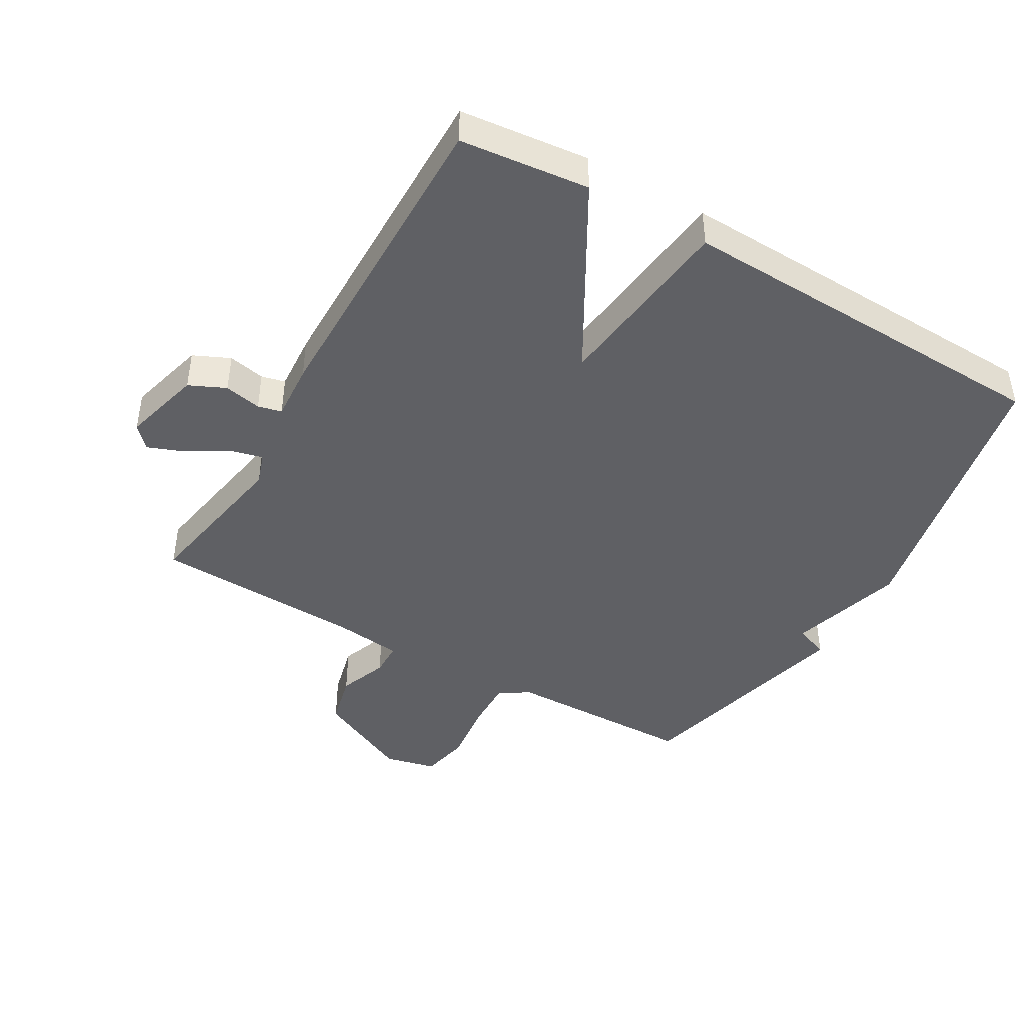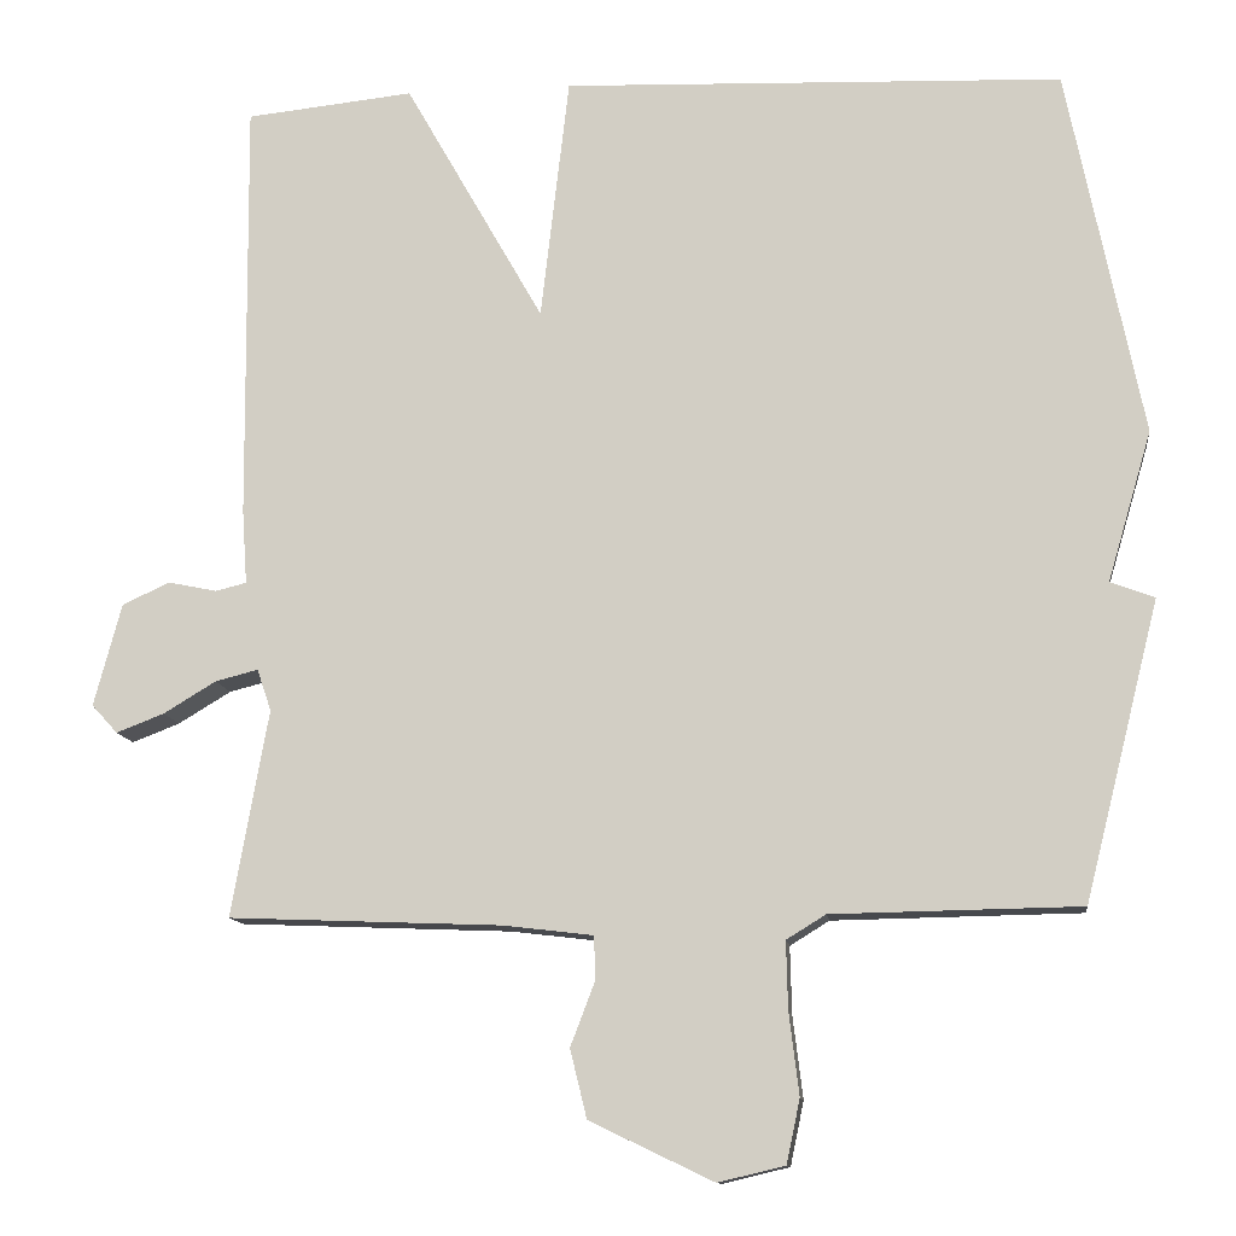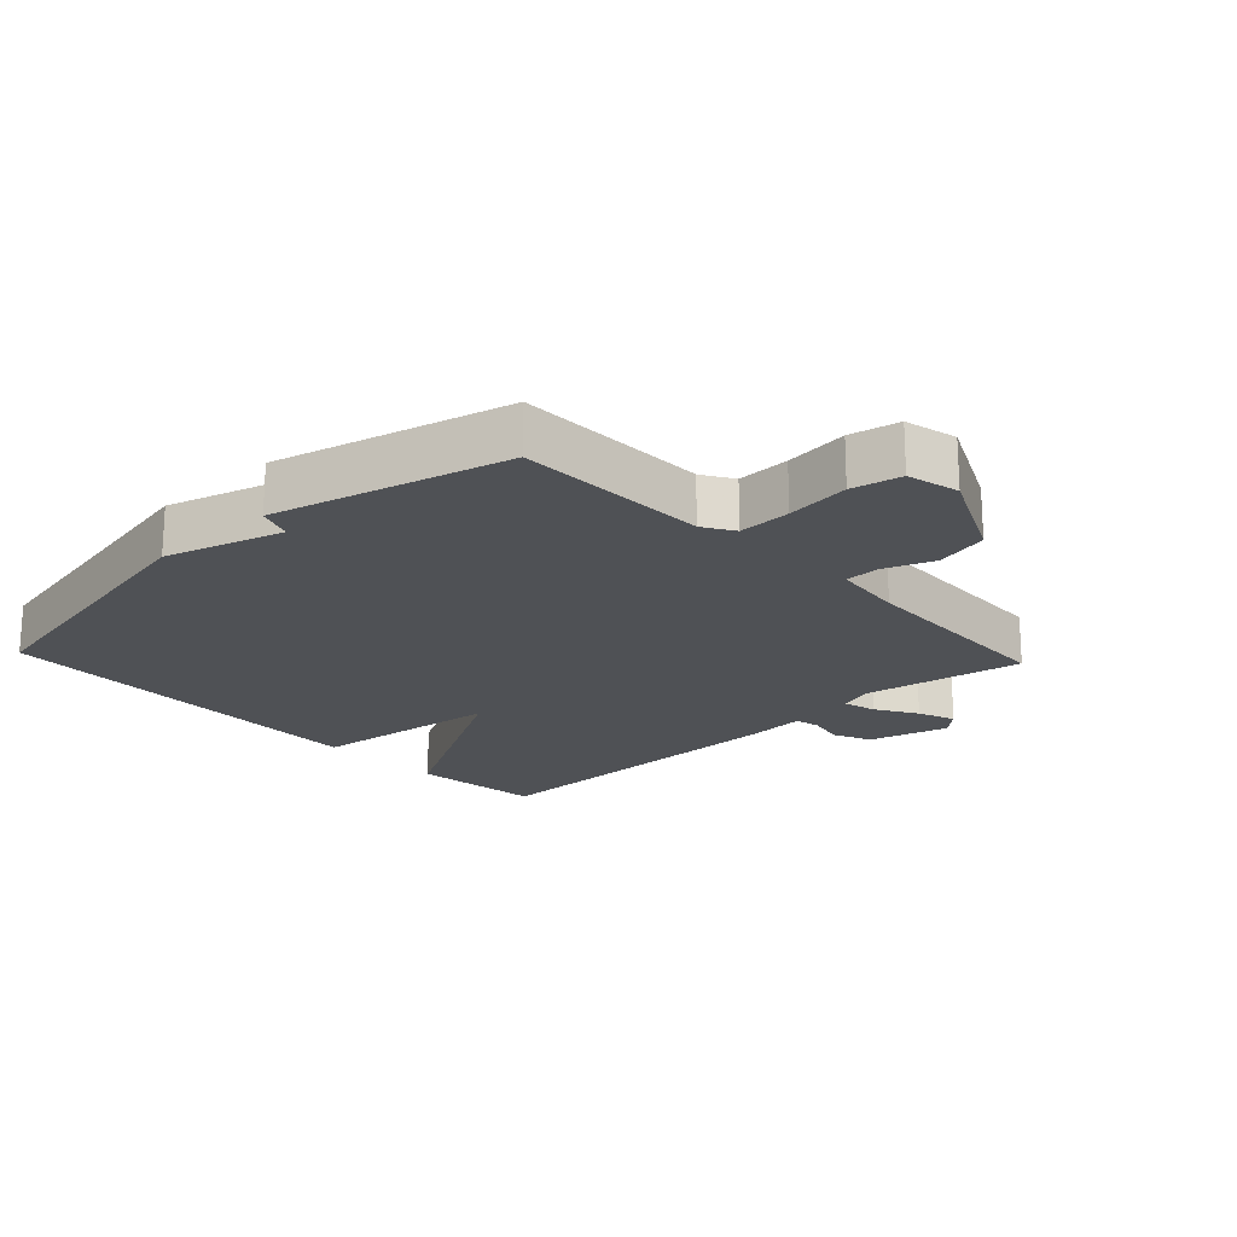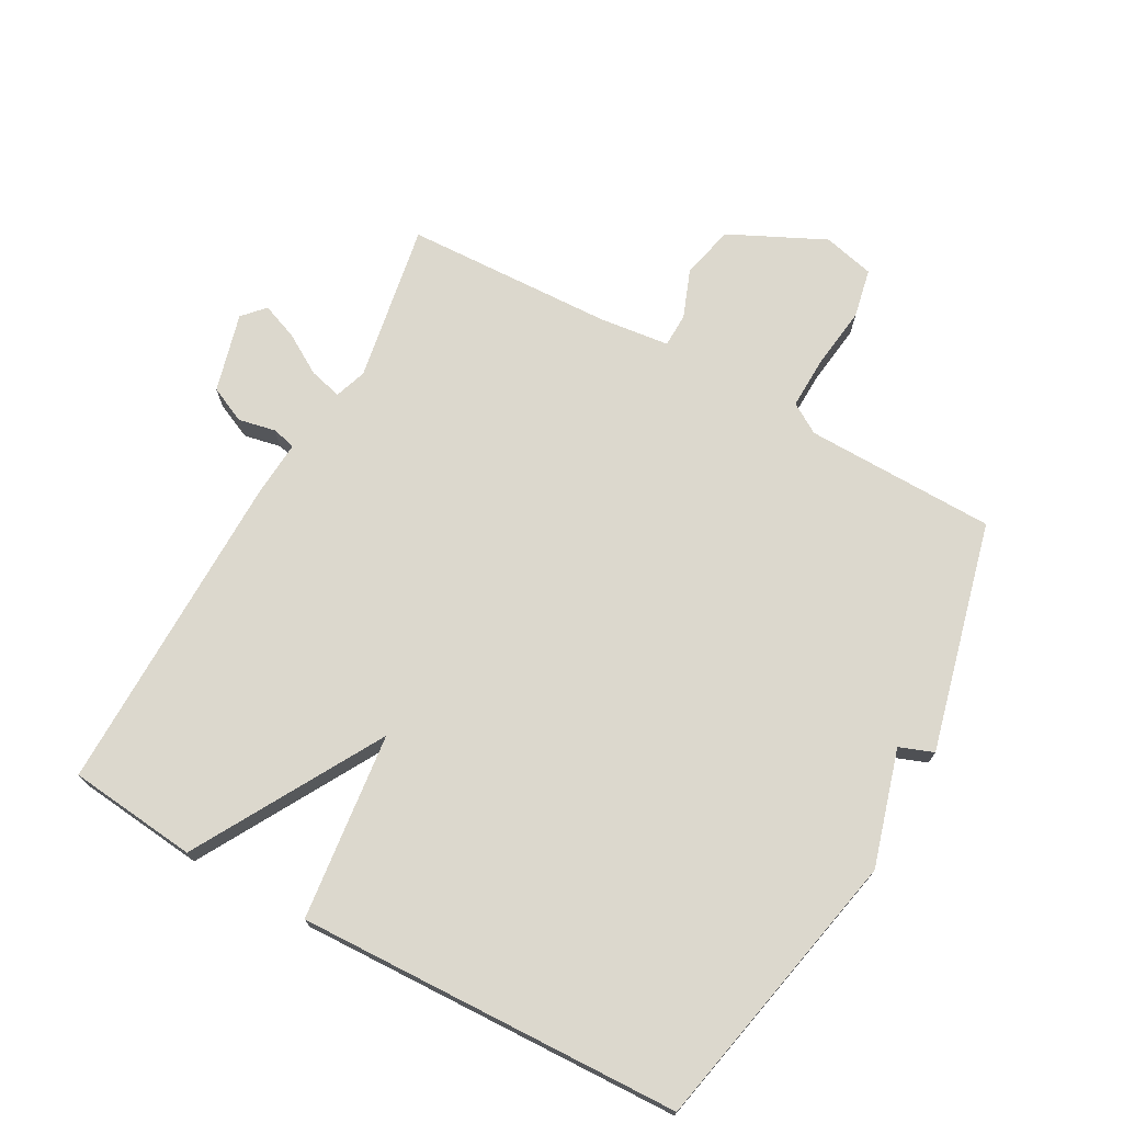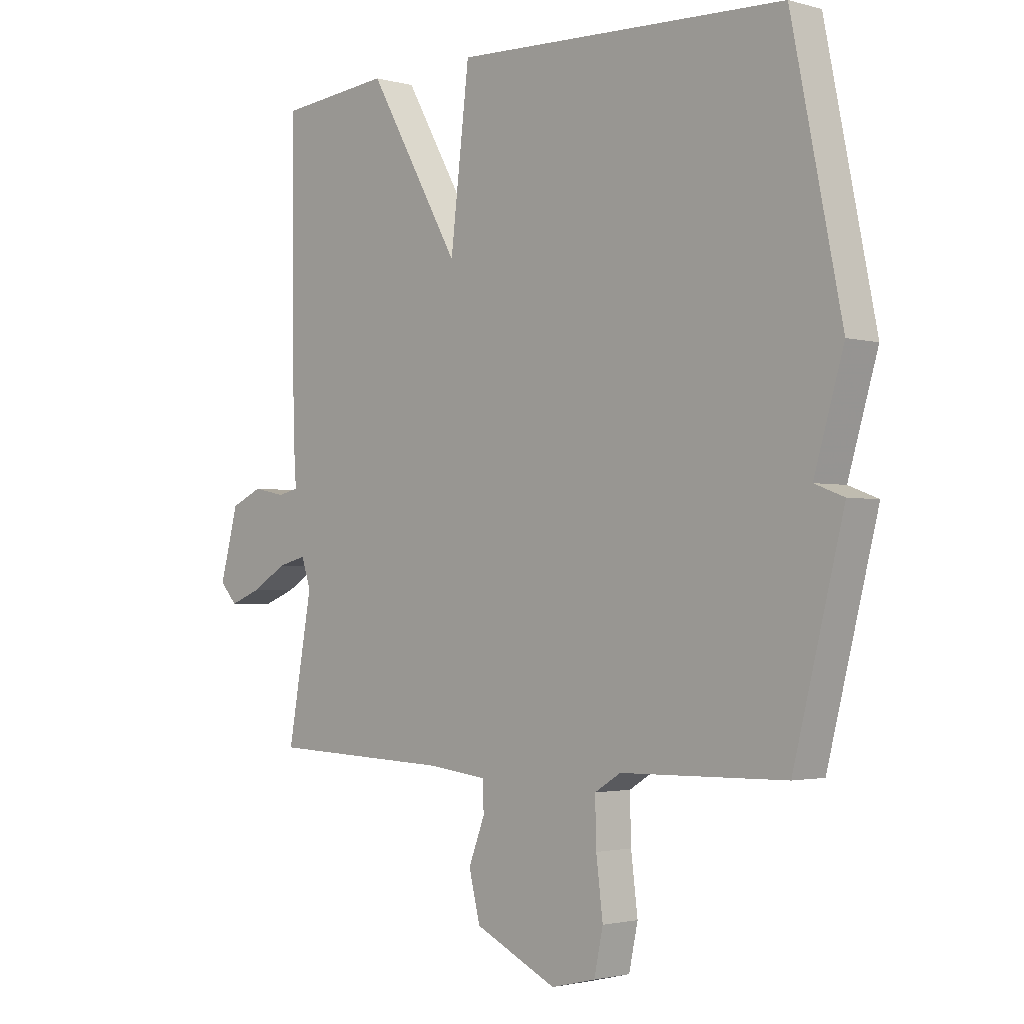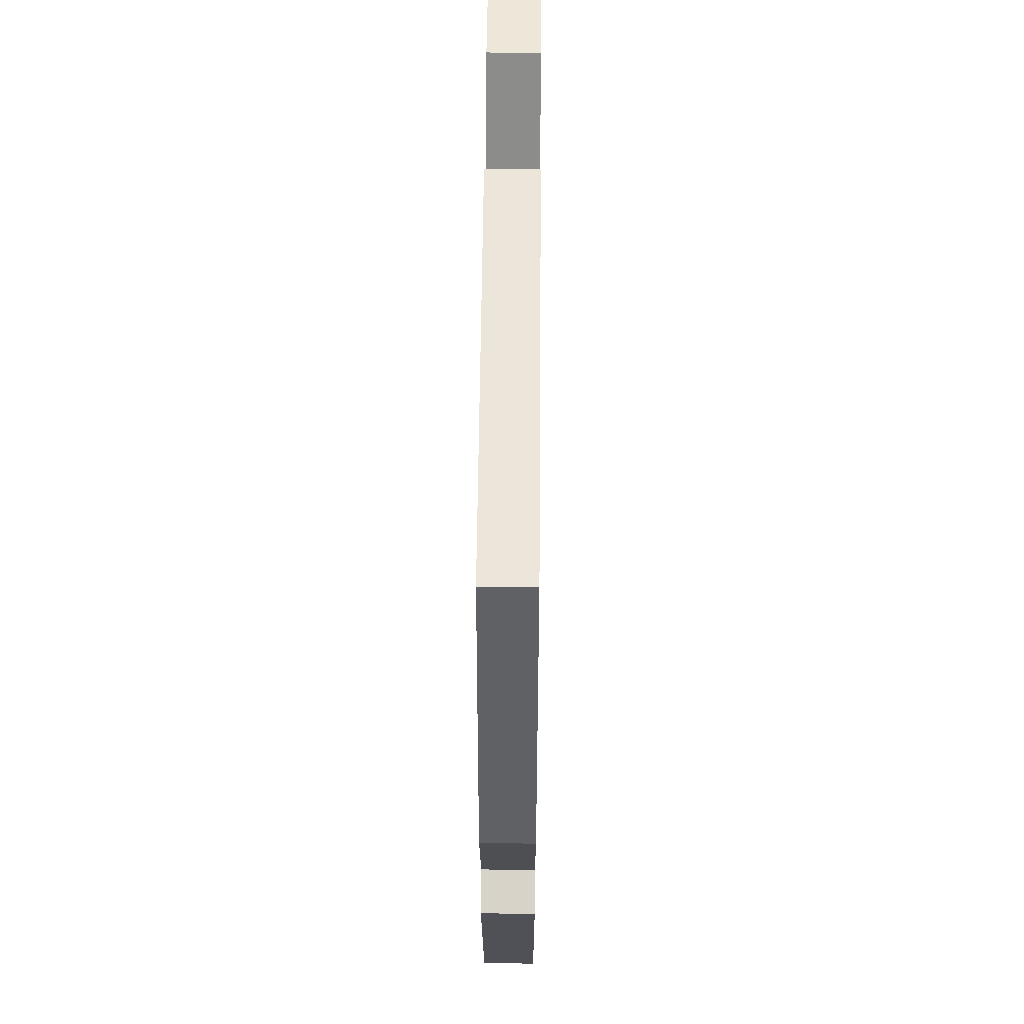
<metadata>
{"format":"obj","ext":"obj","renderer":"f3d","projection":"perspective","resolution":1024,"background":"white","views":[{"elev":-44.0,"azim":-30.0,"up":"+Y"},{"elev":-11.9,"azim":7.0,"up":"+Z"},{"elev":-20.0,"azim":133.1,"up":"+Y"},{"elev":72.4,"azim":29.0,"up":"+Y"},{"elev":-2.1,"azim":45.6,"up":"+Z"},{"elev":55.5,"azim":90.5,"up":"+Z"}]}
</metadata>
<code>
v -0.5 0.07 -0.5
v -0.456 0.07 -0.253
v -0.473 0.07 -0.203
v -0.524 0.07 -0.216
v -0.587 0.07 -0.254
v -0.644 0.07 -0.276
v -0.675 0.07 -0.242
v -0.642 0.07 -0.119
v -0.585 0.07 -0.093
v -0.527 0.07 -0.105
v -0.49 0.07 -0.096
v -0.496 0.07 -0.007
v -0.5 0.07 0.5
v -0.299 0.07 0.521
v -0.133 0.07 0.229
v -0.099 0.07 0.521
v 0.5 0.07 0.5
v 0.59 0.07 0.057
v 0.537 0.07 -0.123
v 0.59 0.07 -0.143
v 0.5 0.07 -0.5
v 0.203 0.07 -0.505
v 0.156 0.07 -0.534
v 0.158 0.07 -0.615
v 0.17 0.07 -0.713
v 0.154 0.07 -0.789
v 0.074 0.07 -0.808
v -0.074 0.07 -0.737
v -0.094 0.07 -0.655
v -0.065 0.07 -0.579
v -0.066 0.07 -0.526
v -0.174 0.07 -0.513
v -0.5 0 -0.5
v -0.456 0 -0.253
v -0.473 0 -0.203
v -0.524 0 -0.216
v -0.587 0 -0.254
v -0.644 0 -0.276
v -0.675 0 -0.242
v -0.642 0 -0.119
v -0.585 0 -0.093
v -0.527 0 -0.105
v -0.49 0 -0.096
v -0.496 0 -0.007
v -0.5 0 0.5
v -0.299 0 0.521
v -0.133 0 0.229
v -0.099 0 0.521
v 0.5 0 0.5
v 0.59 0 0.057
v 0.537 0 -0.123
v 0.59 0 -0.143
v 0.5 0 -0.5
v 0.203 0 -0.505
v 0.156 0 -0.534
v 0.158 0 -0.615
v 0.17 0 -0.713
v 0.154 0 -0.789
v 0.074 0 -0.808
v -0.074 0 -0.737
v -0.094 0 -0.655
v -0.065 0 -0.579
v -0.066 0 -0.526
v -0.174 0 -0.513
f 28 29 30
f 27 28 30
f 26 27 30
f 25 26 30
f 24 25 30
f 23 24 30 31
f 22 23 31 32
f 19 20 21 22
f 19 22 32
f 18 19 32
f 17 18 32
f 16 17 32
f 15 16 32
f 14 15 32
f 13 14 32
f 12 13 32
f 11 12 32
f 8 9 10
f 7 8 10
f 6 7 10
f 5 6 10
f 4 5 10
f 3 4 10 11
f 2 3 11 32
f 1 2 32
f 62 61 60
f 62 60 59
f 62 59 58
f 62 58 57
f 62 57 56
f 63 62 56 55
f 64 63 55 54
f 54 53 52 51
f 64 54 51
f 64 51 50
f 64 50 49
f 64 49 48
f 64 48 47
f 64 47 46
f 64 46 45
f 64 45 44
f 64 44 43
f 42 41 40
f 42 40 39
f 42 39 38
f 42 38 37
f 42 37 36
f 43 42 36 35
f 64 43 35 34
f 64 34 33
f 1 33 34 2
f 2 34 35 3
f 3 35 36 4
f 4 36 37 5
f 5 37 38 6
f 6 38 39 7
f 7 39 40 8
f 8 40 41 9
f 9 41 42 10
f 10 42 43 11
f 11 43 44 12
f 12 44 45 13
f 13 45 46 14
f 14 46 47 15
f 15 47 48 16
f 16 48 49 17
f 17 49 50 18
f 18 50 51 19
f 19 51 52 20
f 20 52 53 21
f 21 53 54 22
f 22 54 55 23
f 23 55 56 24
f 24 56 57 25
f 25 57 58 26
f 26 58 59 27
f 27 59 60 28
f 28 60 61 29
f 29 61 62 30
f 30 62 63 31
f 31 63 64 32
f 32 64 33 1

</code>
